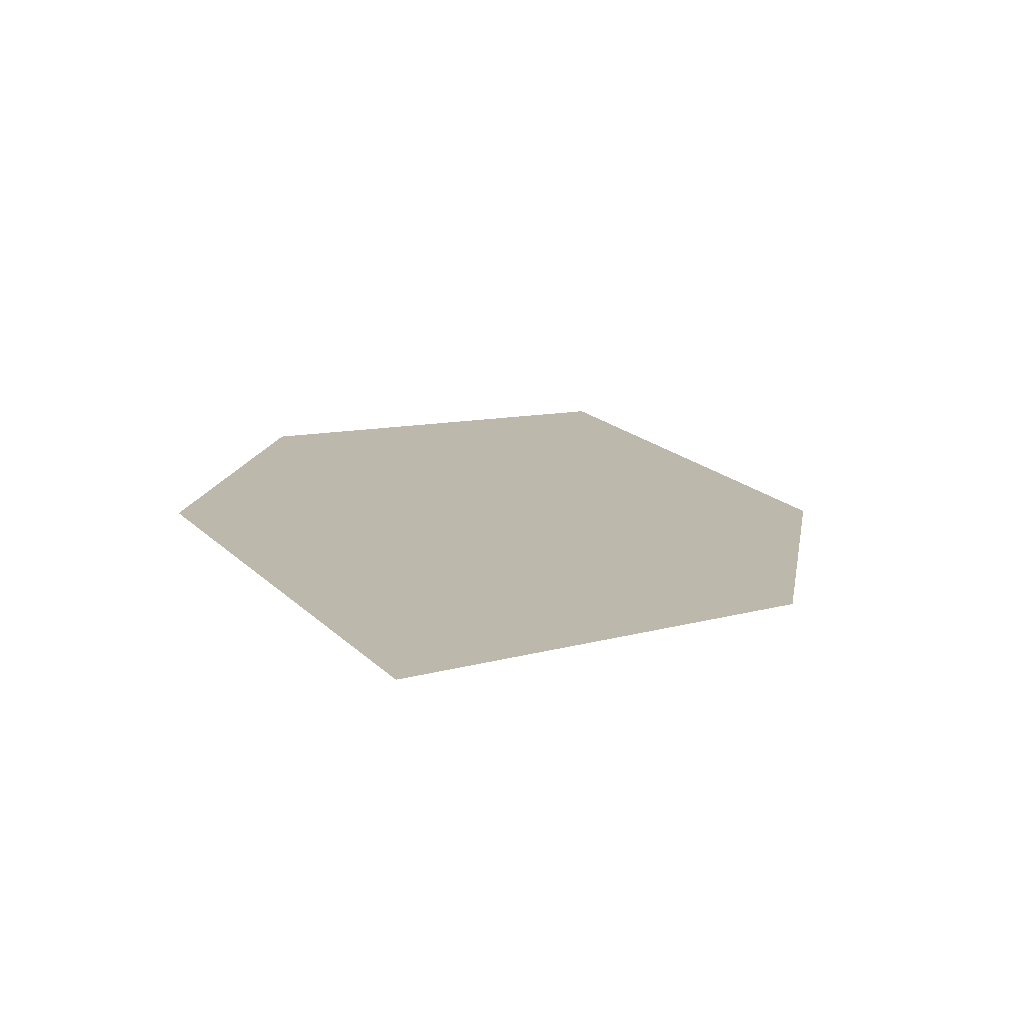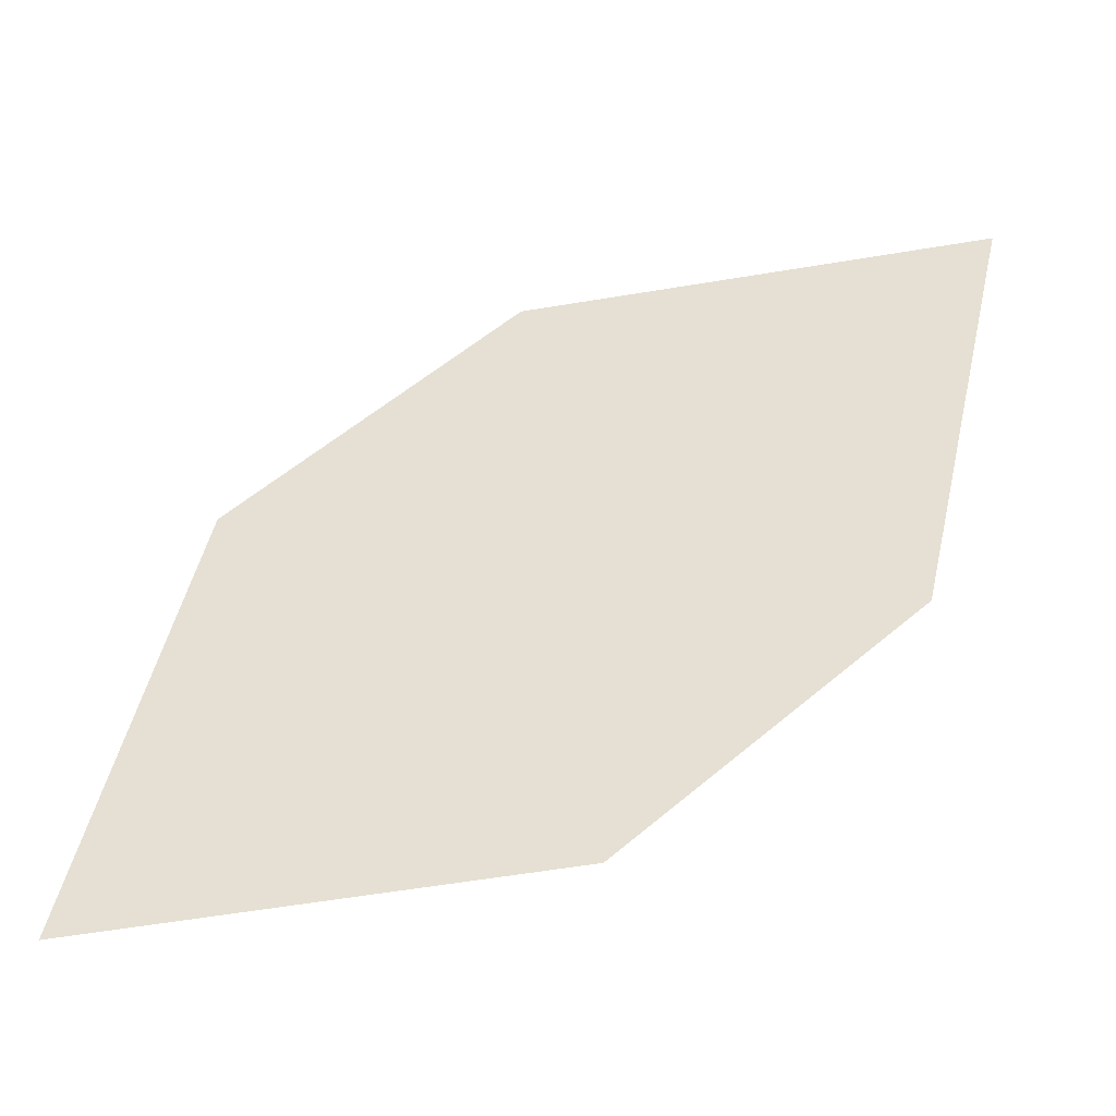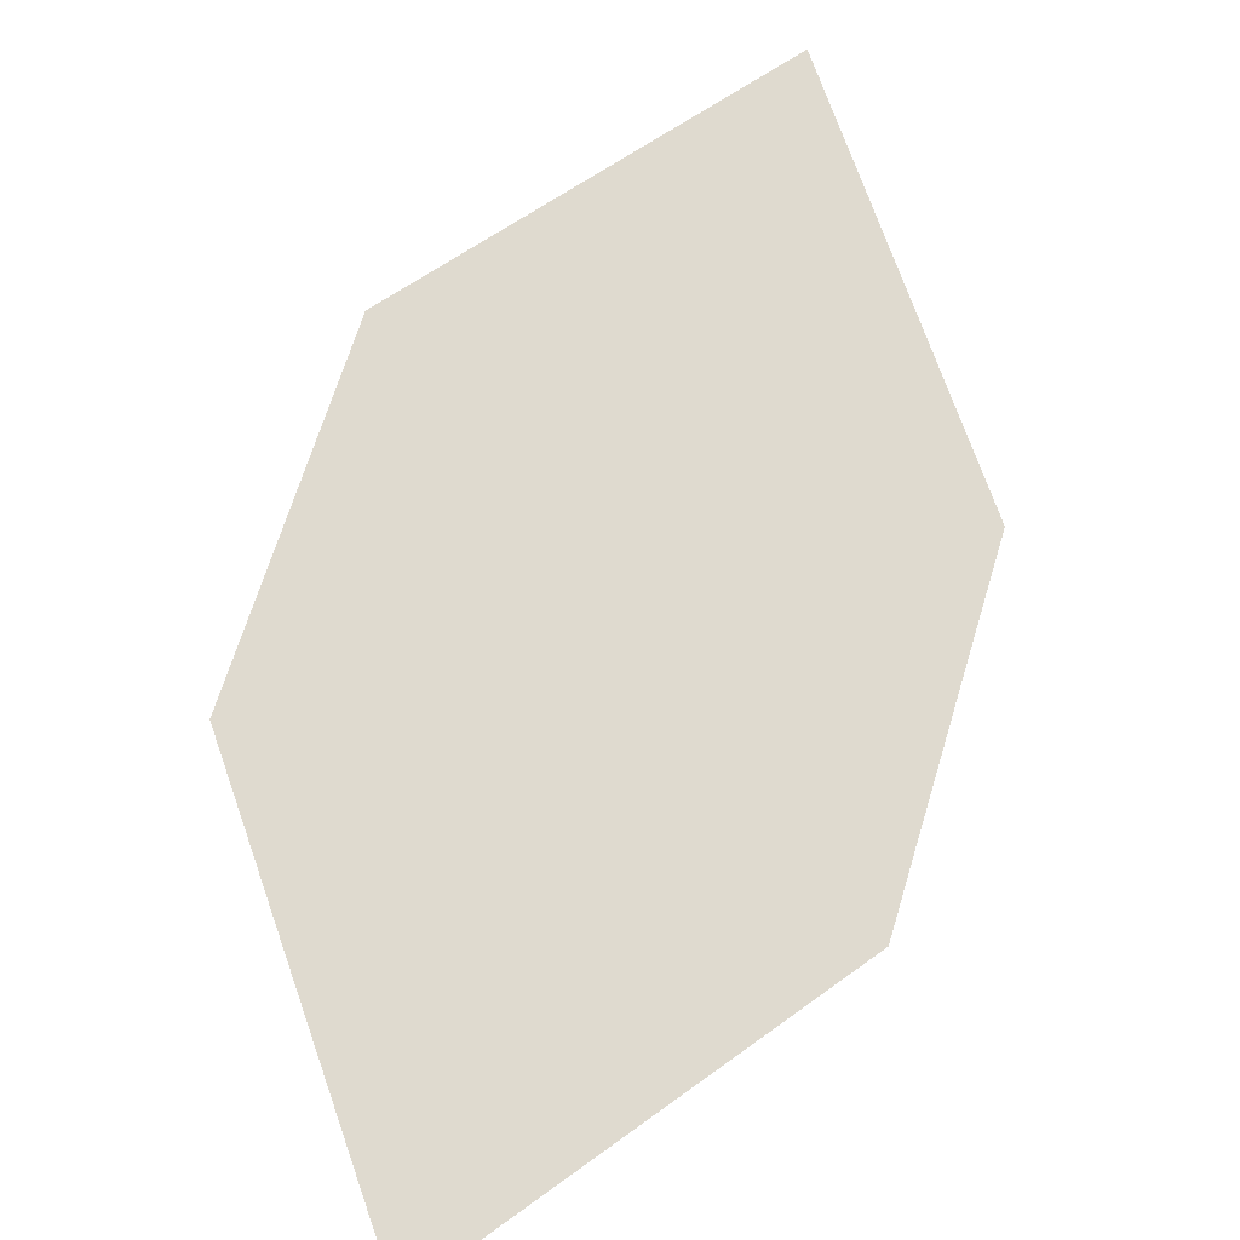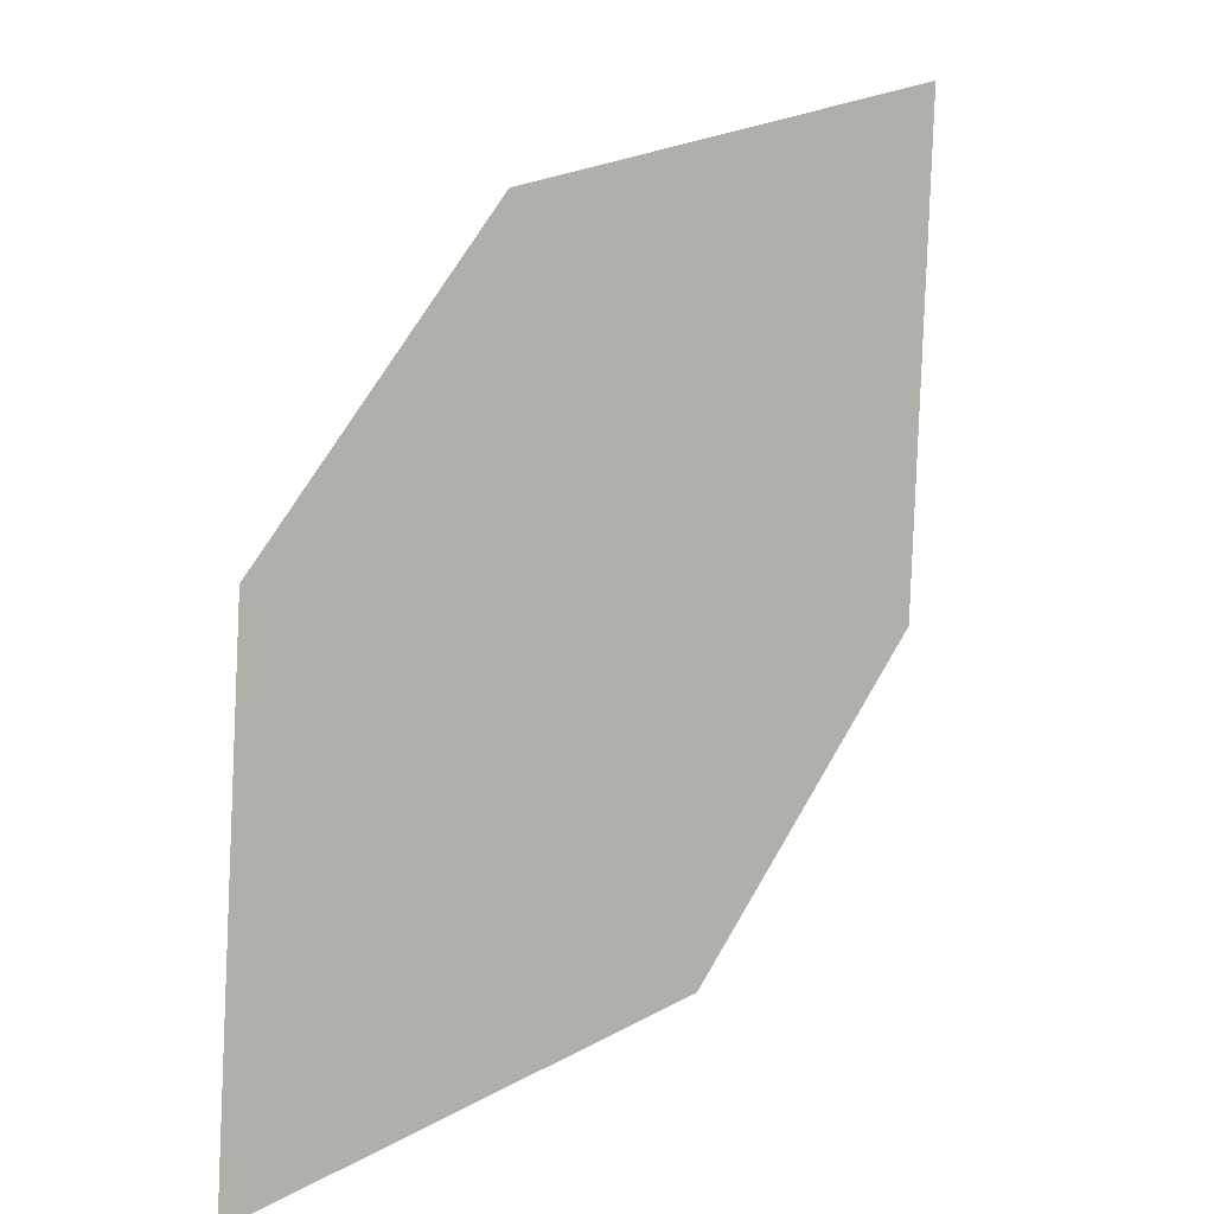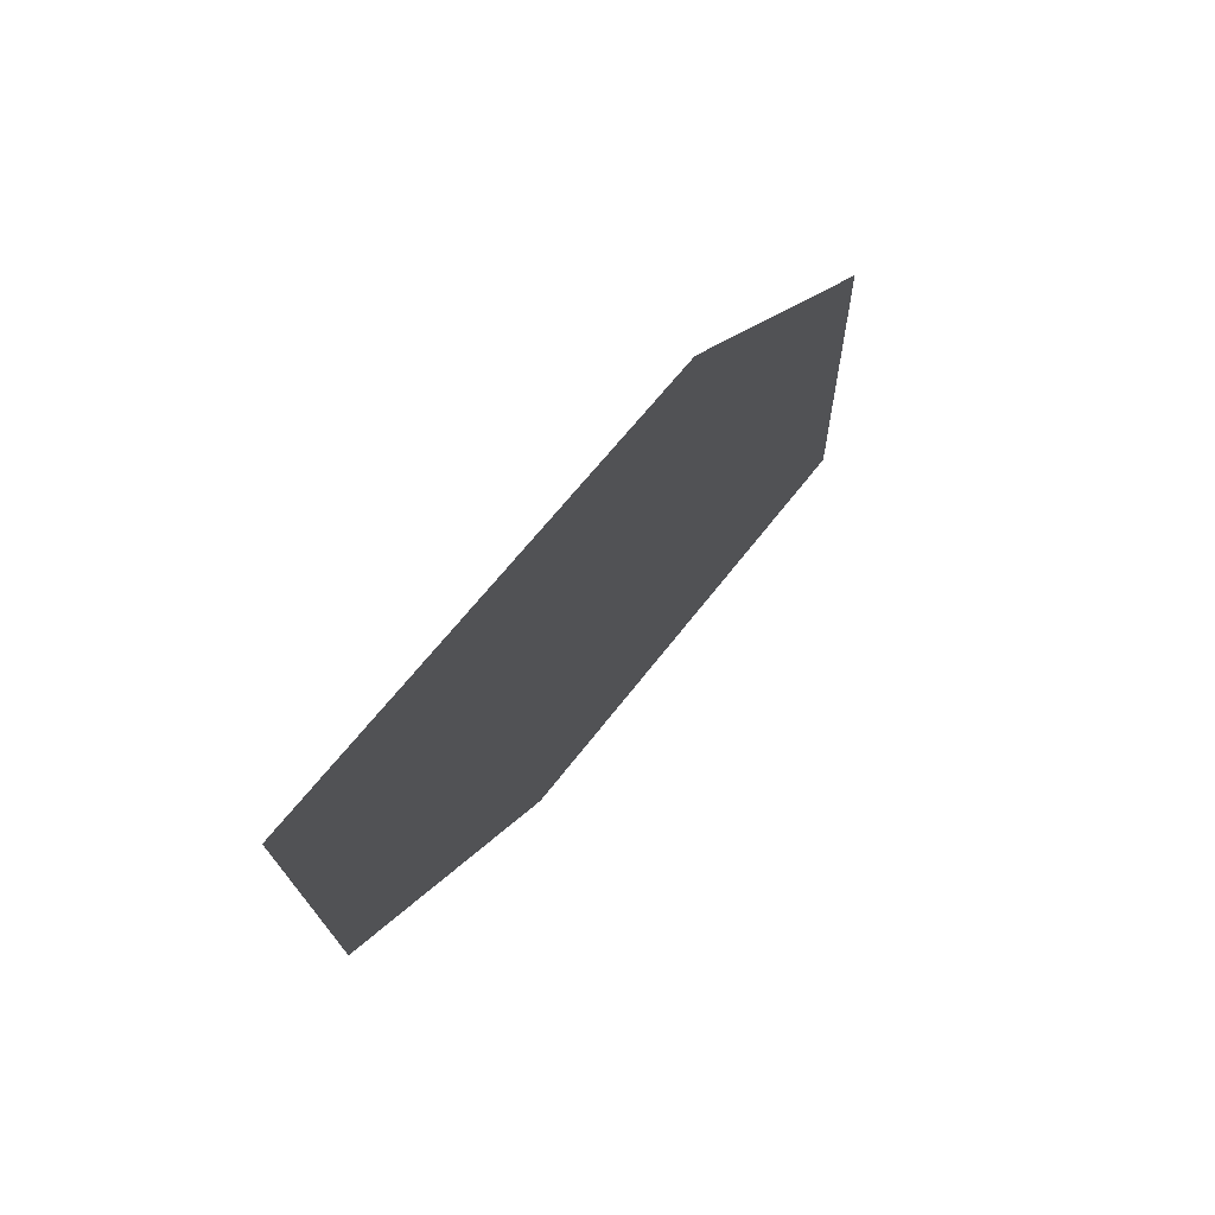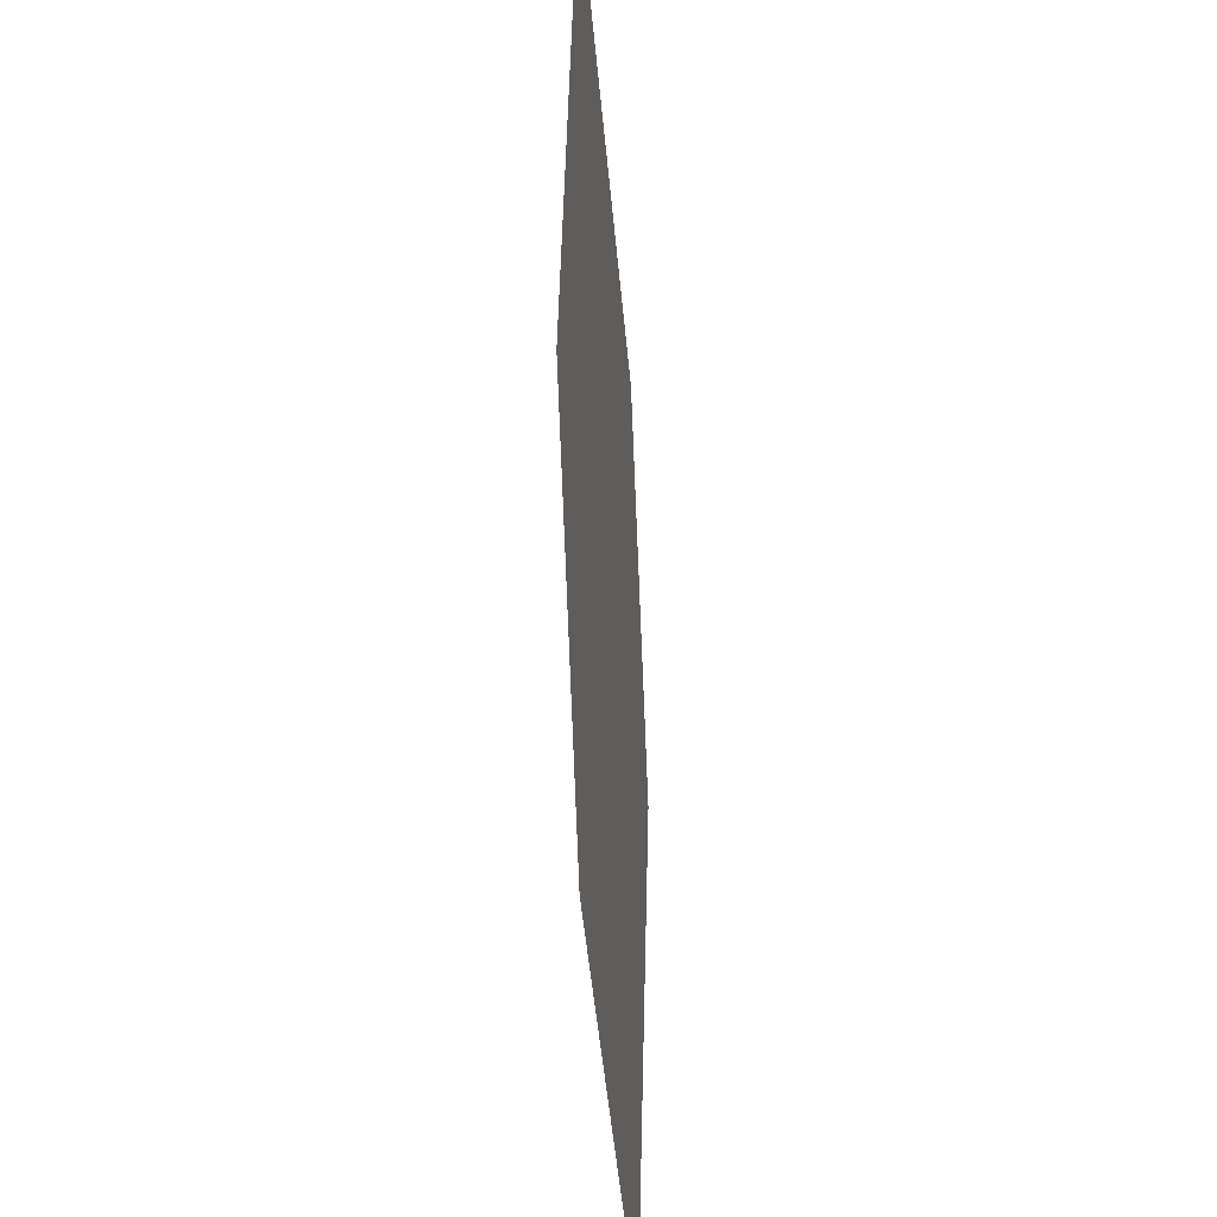
<metadata>
{"format":"obj","ext":"obj","renderer":"f3d","projection":"perspective","resolution":1024,"background":"white","views":[{"elev":20.2,"azim":-32.3,"up":"+Z"},{"elev":47.2,"azim":-171.4,"up":"+Z"},{"elev":76.8,"azim":-23.9,"up":"+Z"},{"elev":8.1,"azim":-30.1,"up":"+Y"},{"elev":69.6,"azim":135.1,"up":"+Y"},{"elev":-39.7,"azim":104.6,"up":"+Y"}]}
</metadata>
<code>
o leaves.242
v -0.002968 0.21 2.033
v 0.07723 0.3019 2.017
v 0.000929 0.261 2.03
v 0.0466 0.2202 2.025
v 0.07333 0.2509 2.019
v 0.02766 0.2917 2.025
f 1 2 6 3
f 1 4 5 2

</code>
